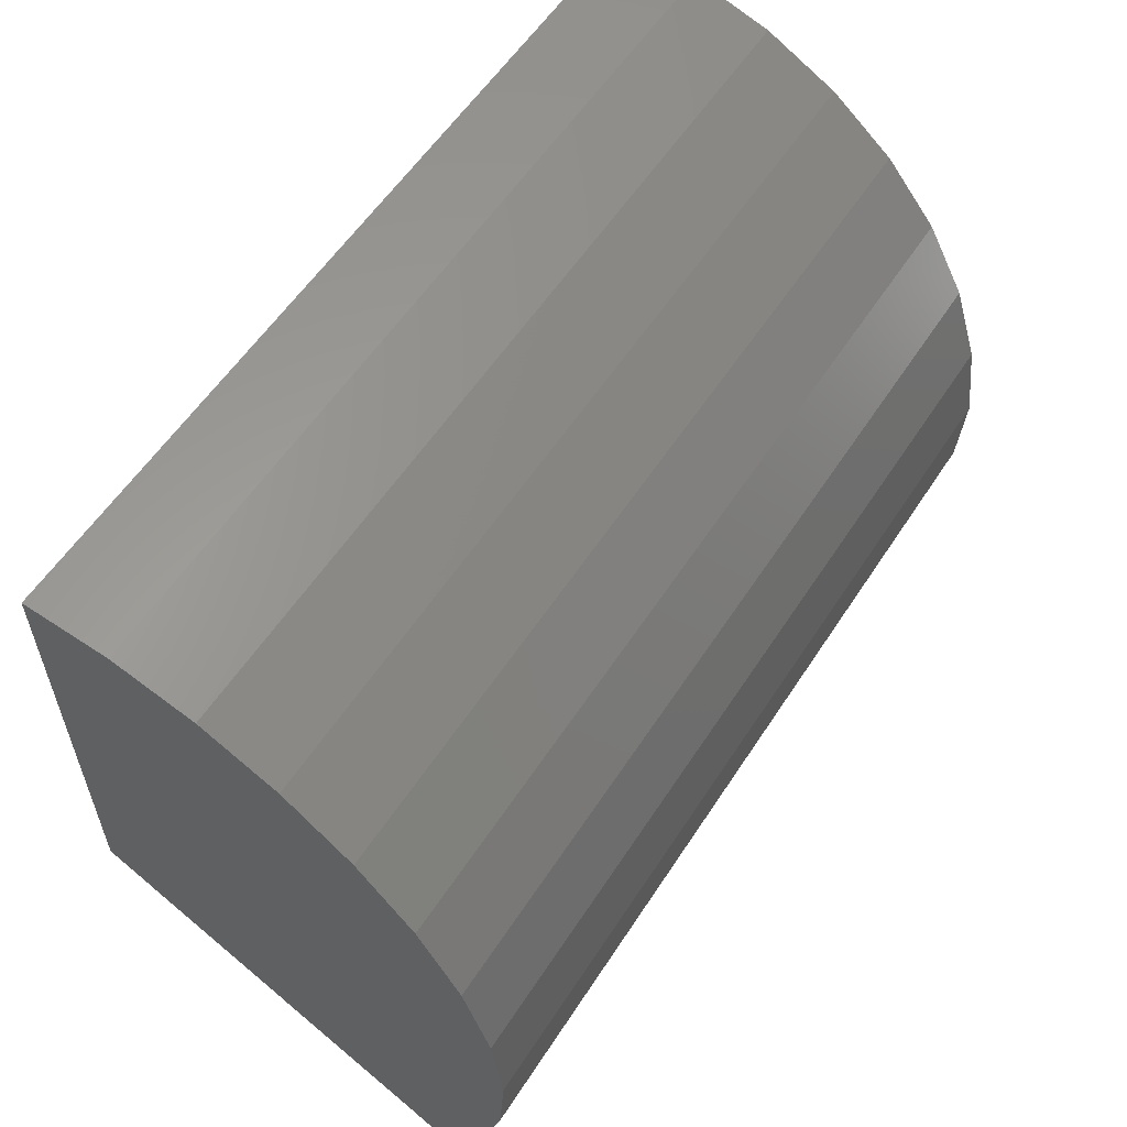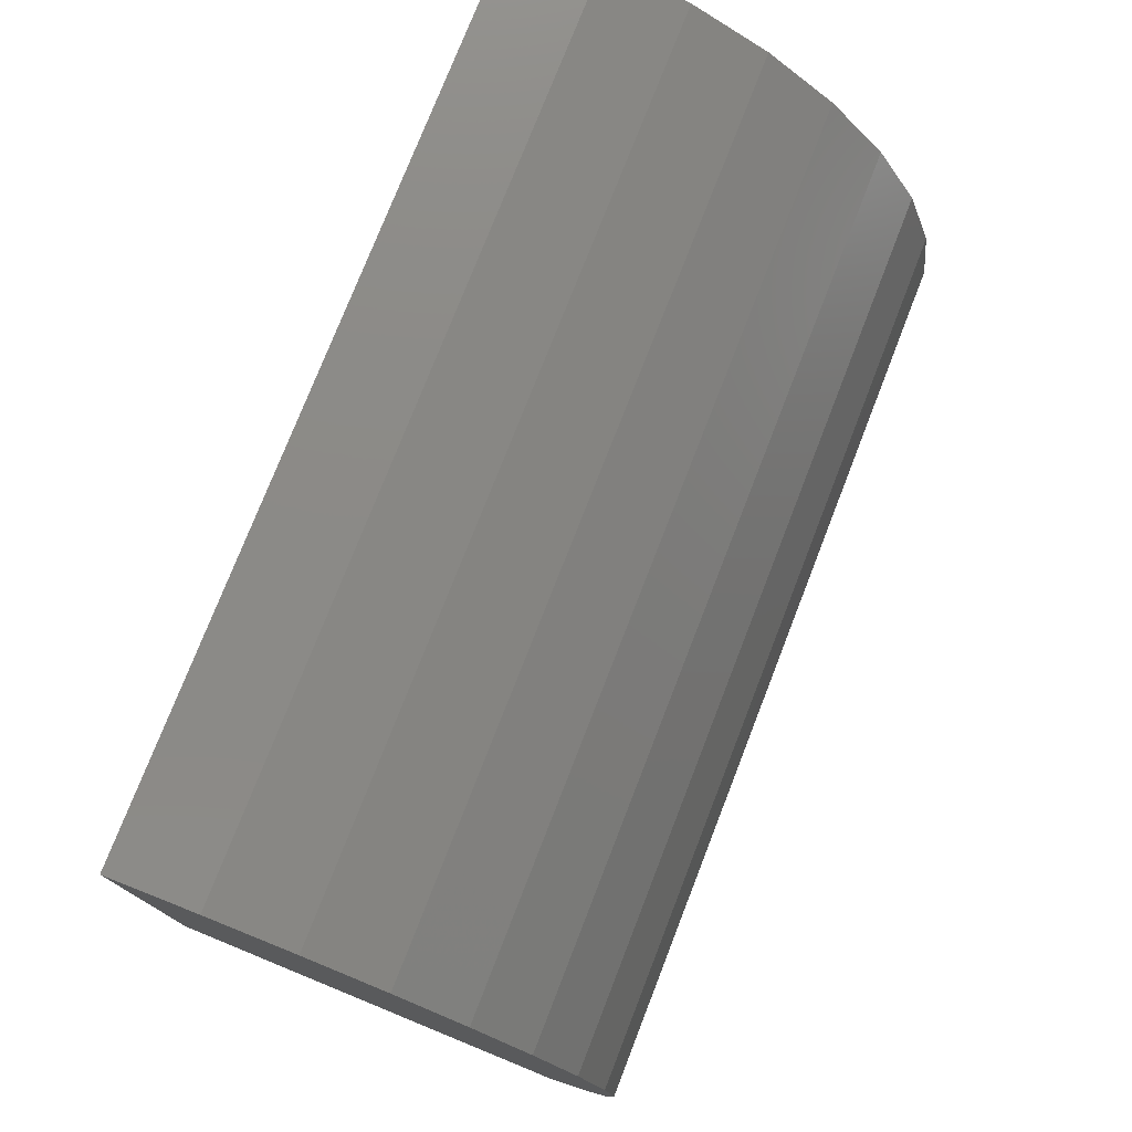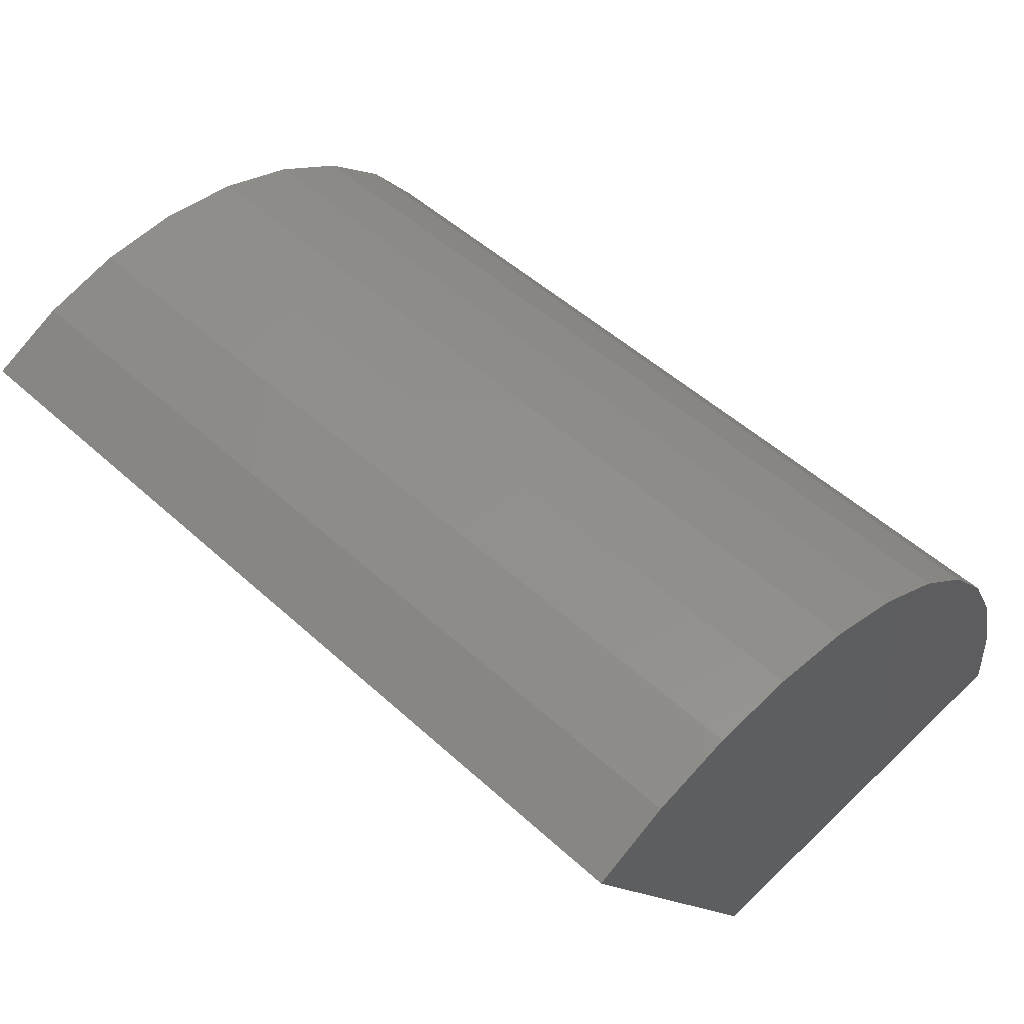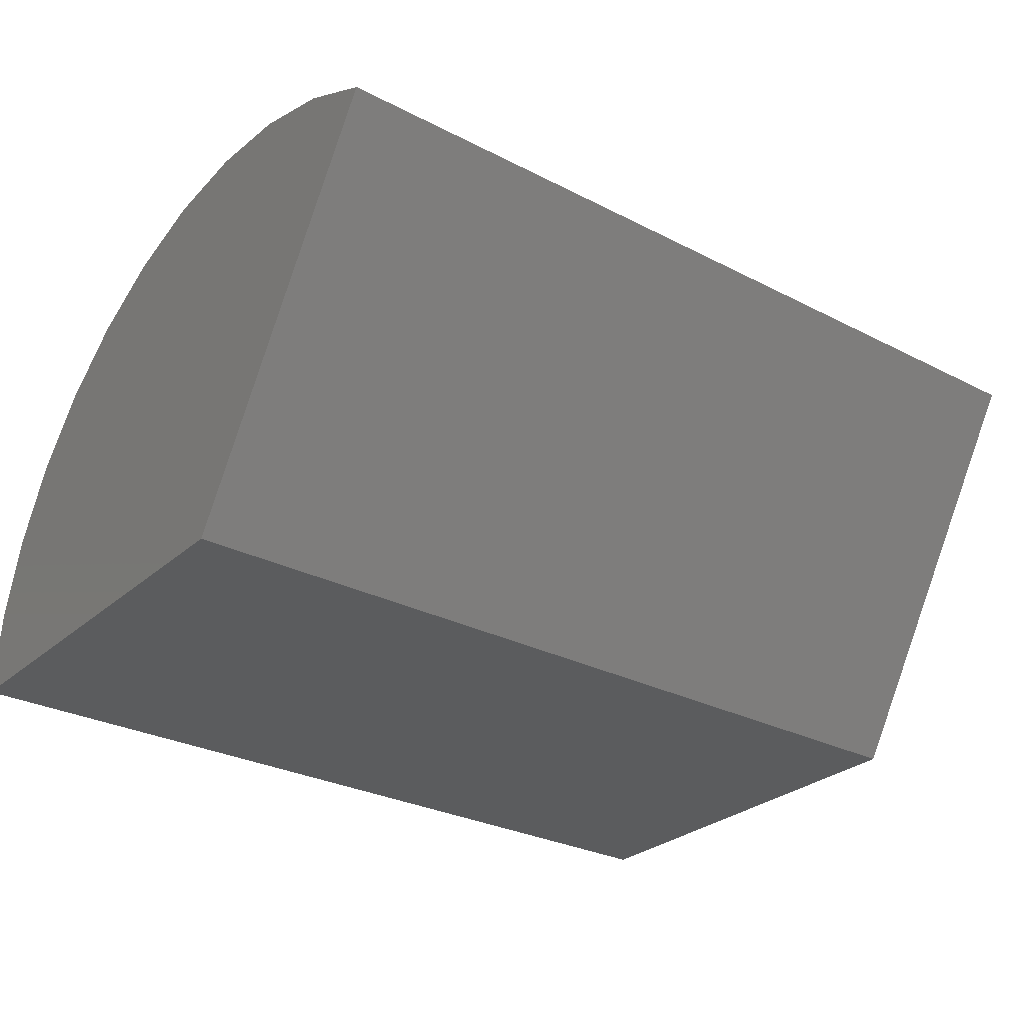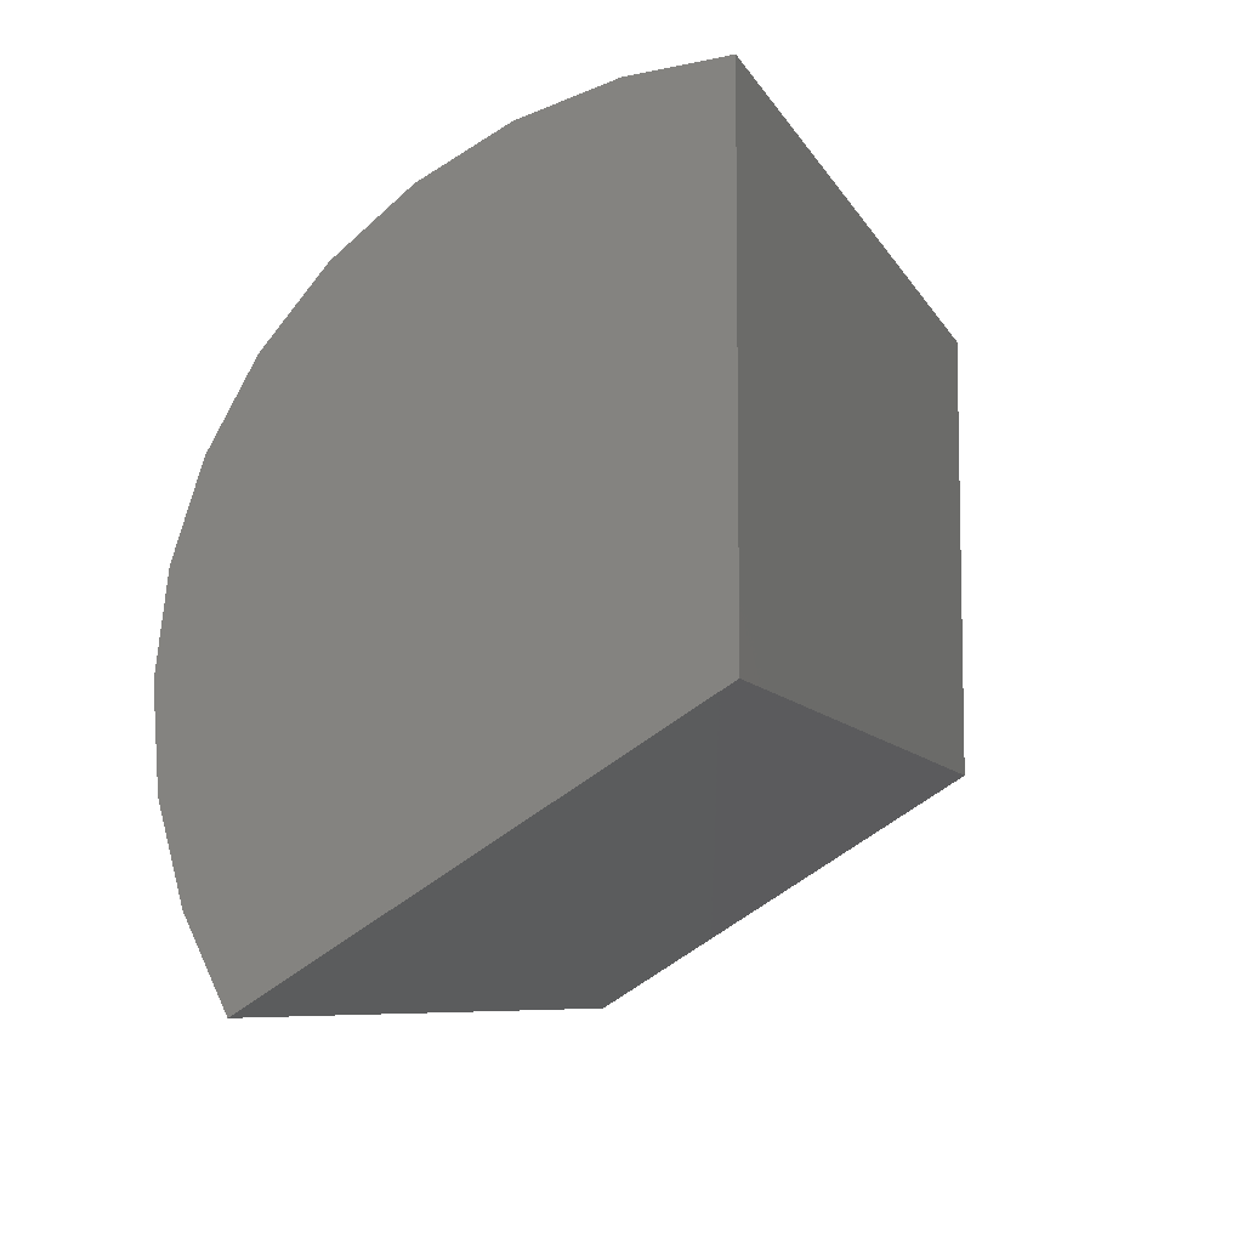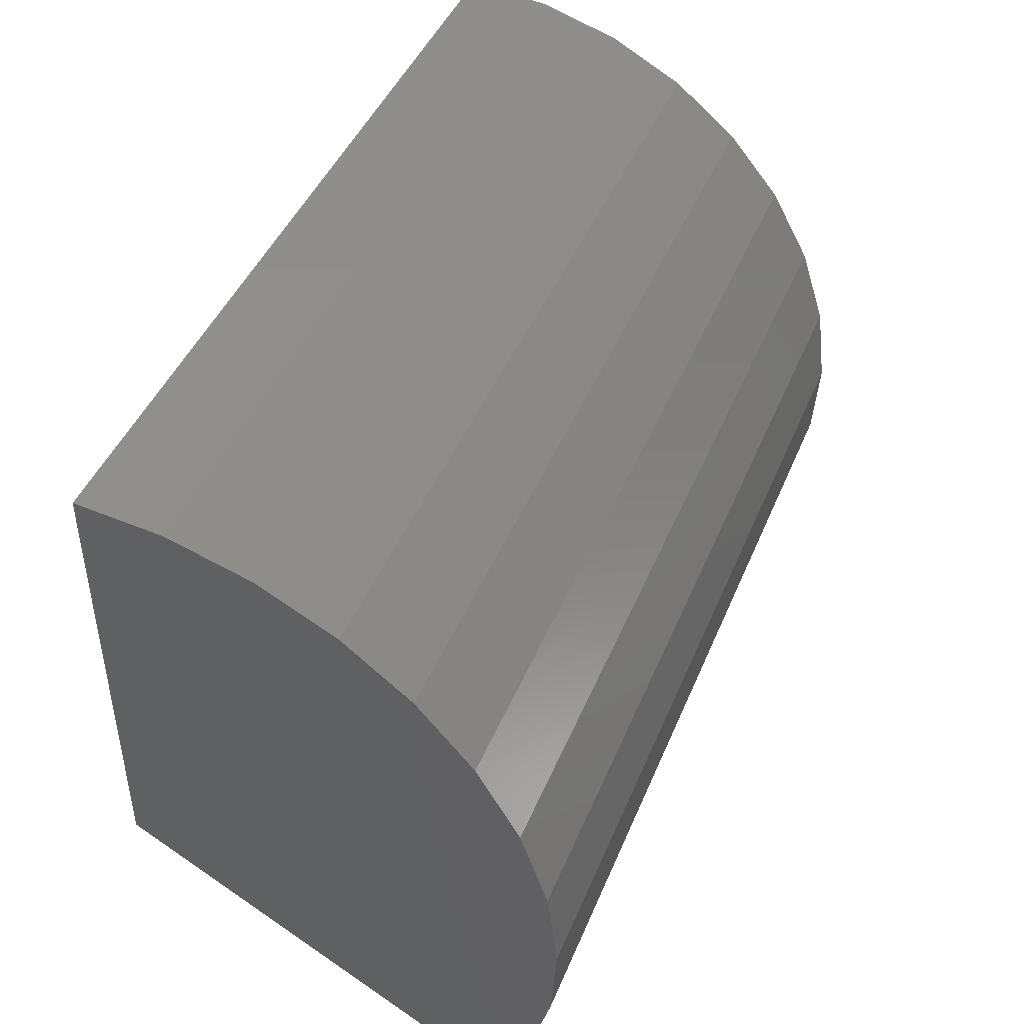
<metadata>
{"format":"stl","ext":"stl","renderer":"f3d","projection":"perspective","resolution":1024,"background":"white","views":[{"elev":57.3,"azim":-57.3,"up":"+Y"},{"elev":76.3,"azim":-68.7,"up":"+Y"},{"elev":51.4,"azim":44.5,"up":"+Z"},{"elev":-28.6,"azim":-37.7,"up":"+Z"},{"elev":-7.8,"azim":107.2,"up":"+Y"},{"elev":44.7,"azim":-68.3,"up":"+Y"}]}
</metadata>
<code>
# stl→obj: 26 verts, 48 faces
v -0.2969 -0.04727 0.2499
v -0.2969 0.0004357 0.2438
v -0.2969 -0.09525 0.2467
v -0.2969 -0.1417 0.2344
v -0.2969 -0.05469 0
v -0.2969 -0.185 0.2134
v -0.2969 0.08804 0.2053
v -0.2969 0.1247 0.1741
v -0.2969 0.1547 0.1366
v -0.2969 0.177 0.09395
v -0.2969 0.1907 0.04786
v -0.2969 0.1953 0
v -0.2969 0.0461 0.2288
v 0.2031 -0.09525 0.2467
v 0.2031 0.0004357 0.2438
v 0.2031 -0.04727 0.2499
v 0.2031 -0.1417 0.2344
v 0.2031 -0.05469 0
v 0.2031 0.1953 0
v 0.2031 0.1907 0.04786
v 0.2031 0.177 0.09395
v 0.2031 0.1547 0.1366
v 0.2031 0.1247 0.1741
v 0.2031 0.08804 0.2053
v 0.2031 -0.185 0.2134
v 0.2031 0.0461 0.2288
f 1 2 3
f 4 3 2
f 5 6 7
f 5 7 8
f 5 8 9
f 5 9 10
f 5 10 11
f 5 11 12
f 2 13 4
f 4 13 7
f 4 7 6
f 14 15 16
f 15 14 17
f 18 19 20
f 18 20 21
f 18 21 22
f 18 22 23
f 18 23 24
f 18 24 25
f 25 24 17
f 17 24 26
f 17 26 15
f 6 25 4
f 4 25 17
f 4 17 3
f 3 17 14
f 3 14 1
f 1 14 16
f 1 16 2
f 2 16 15
f 2 15 13
f 13 15 26
f 13 26 7
f 7 26 24
f 7 24 8
f 8 24 23
f 8 23 9
f 9 23 22
f 9 22 10
f 10 22 21
f 10 21 11
f 11 21 20
f 11 20 12
f 12 20 19
f 5 18 6
f 6 18 25
f 5 12 18
f 18 12 19

</code>
